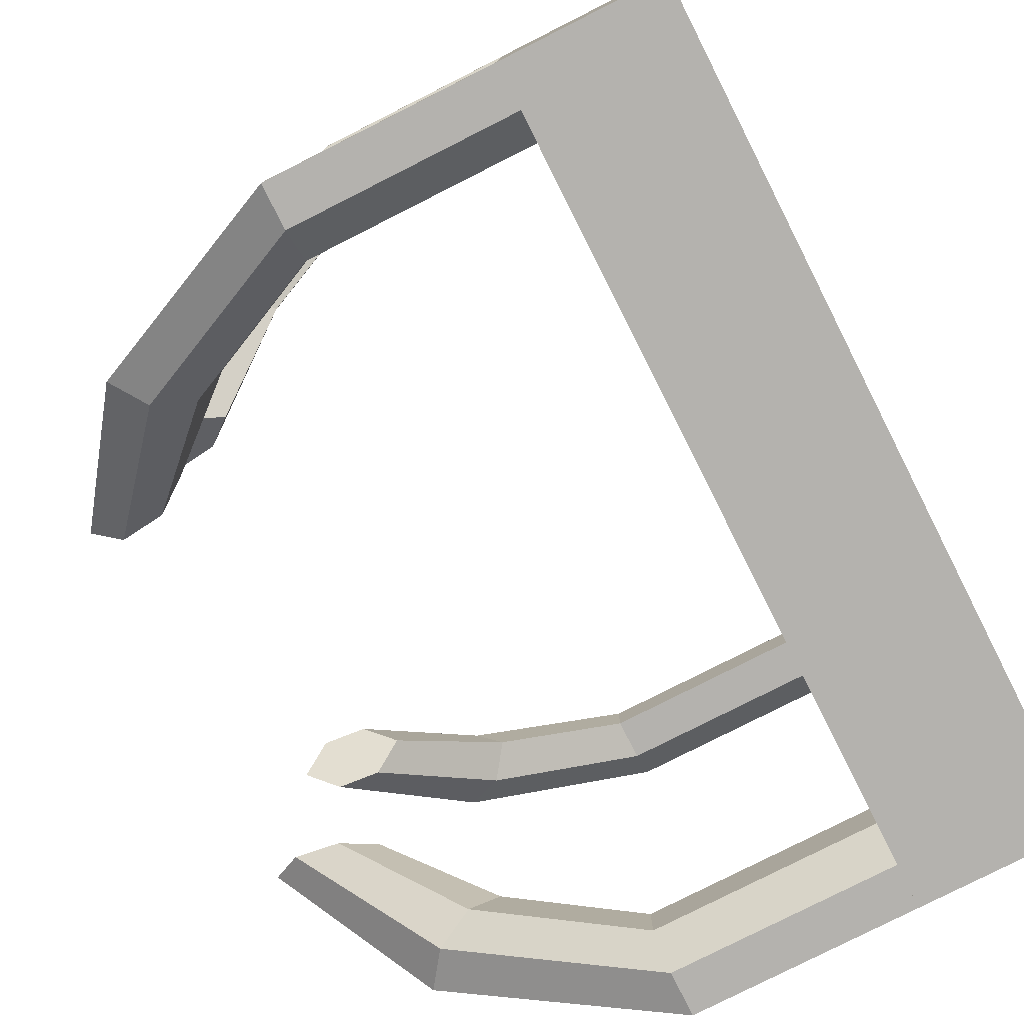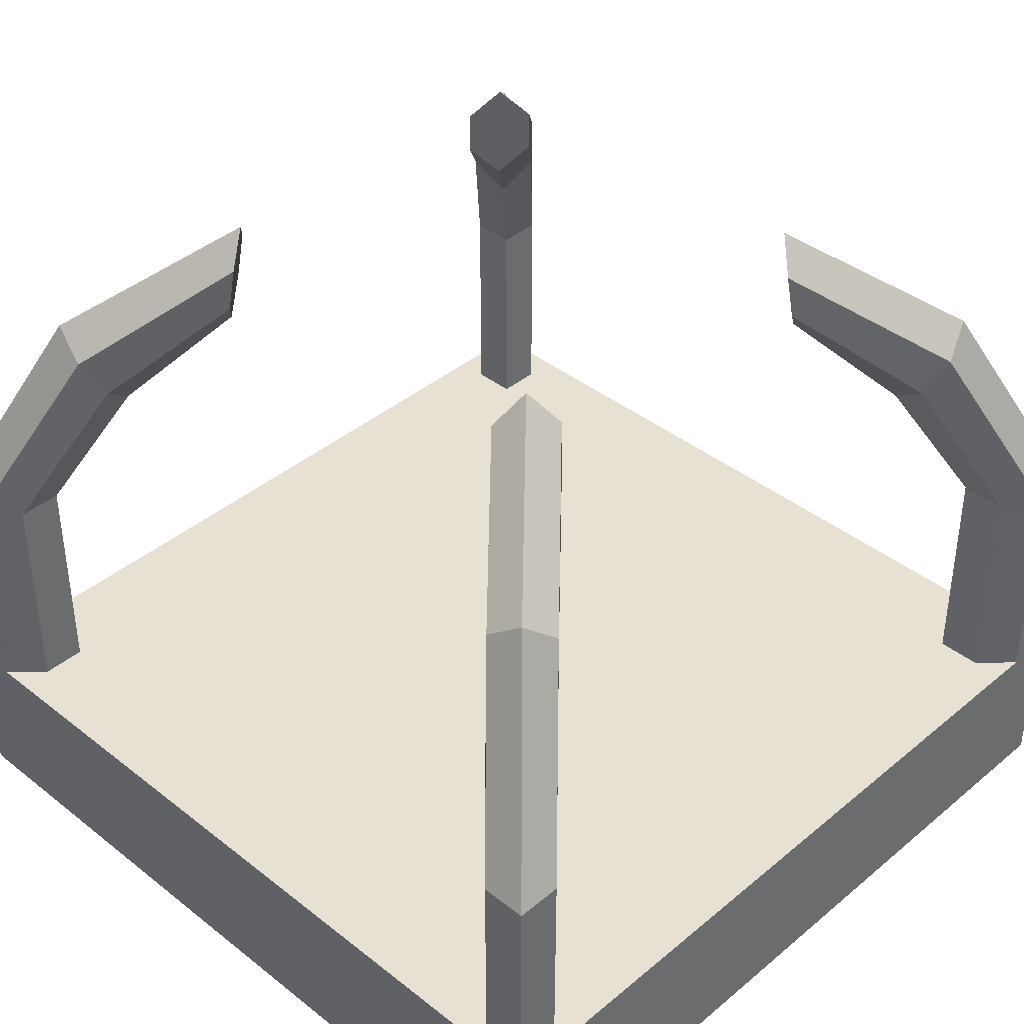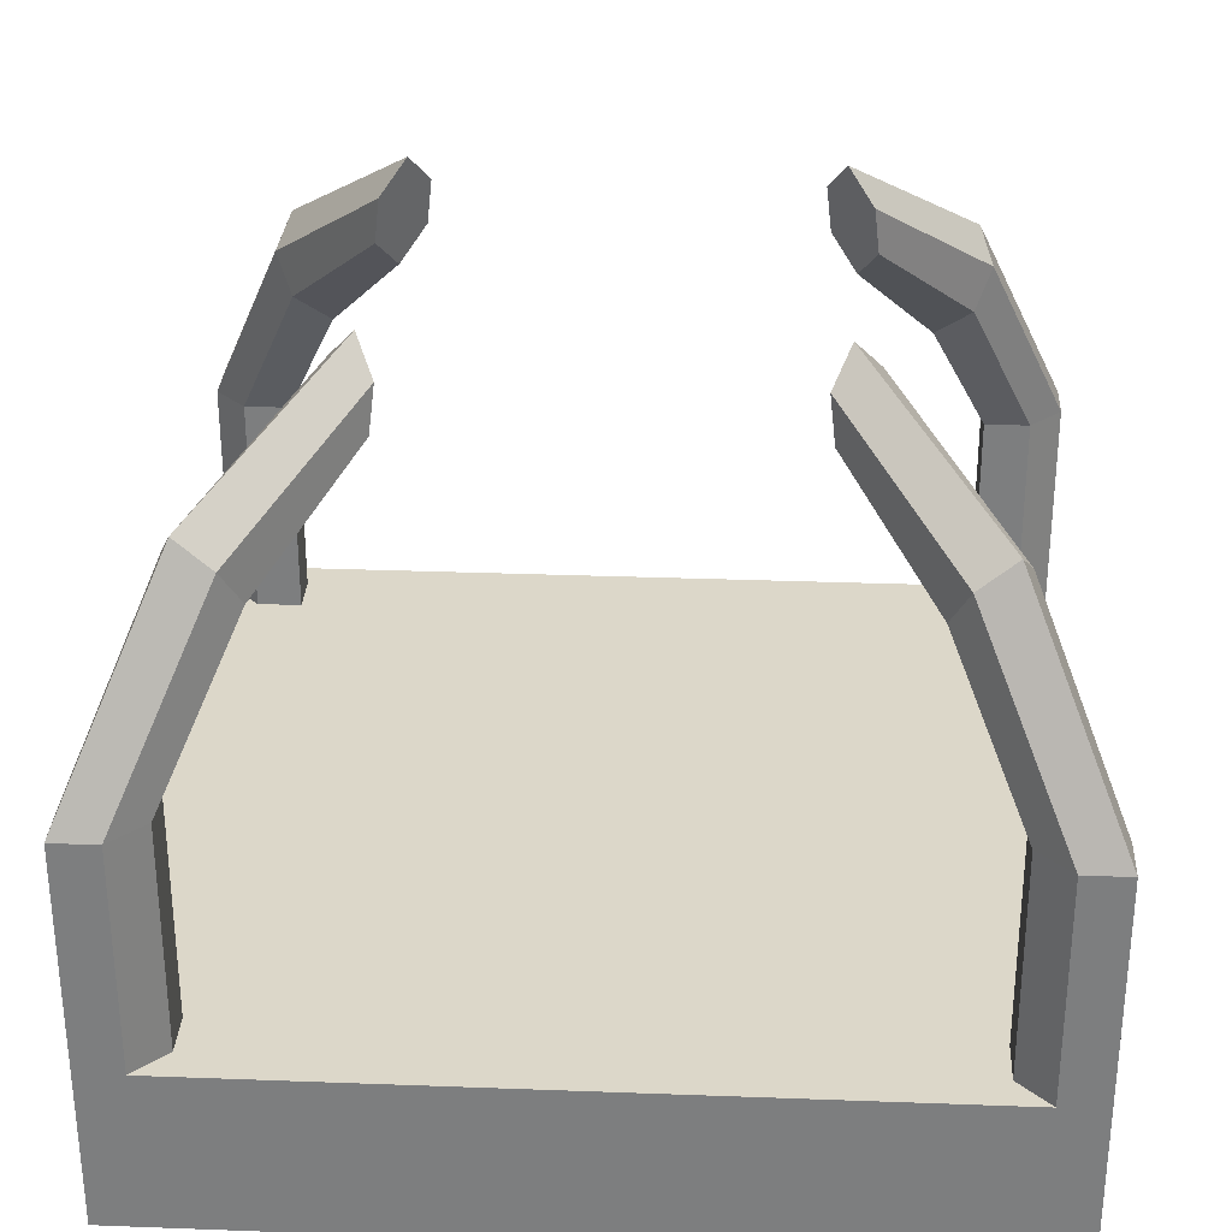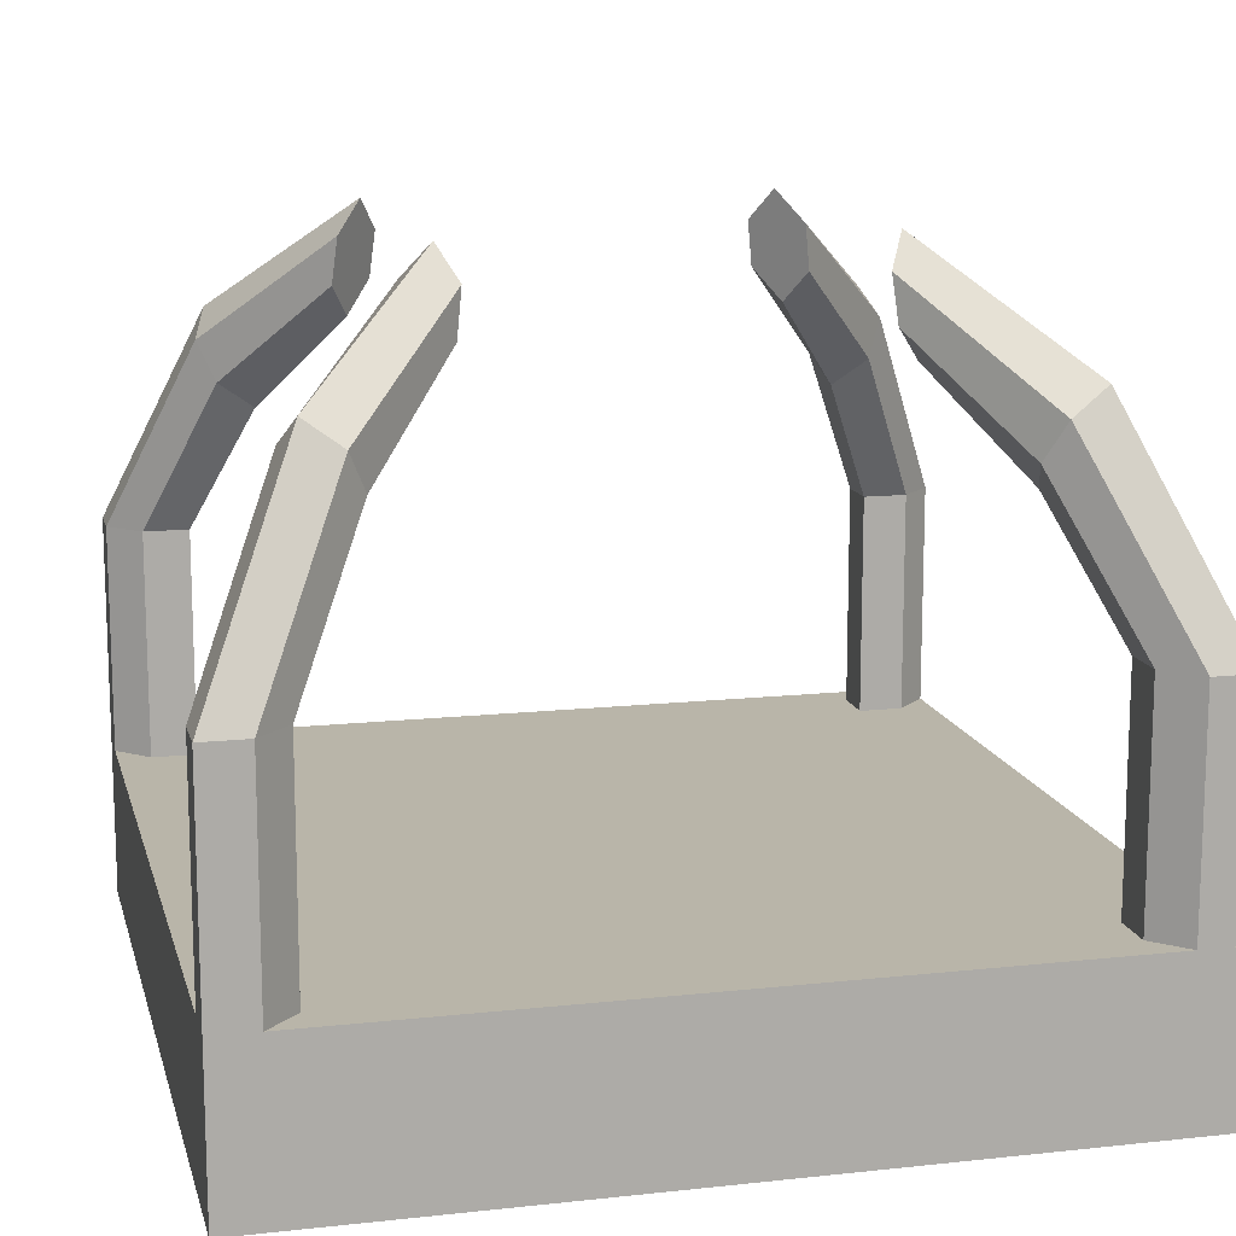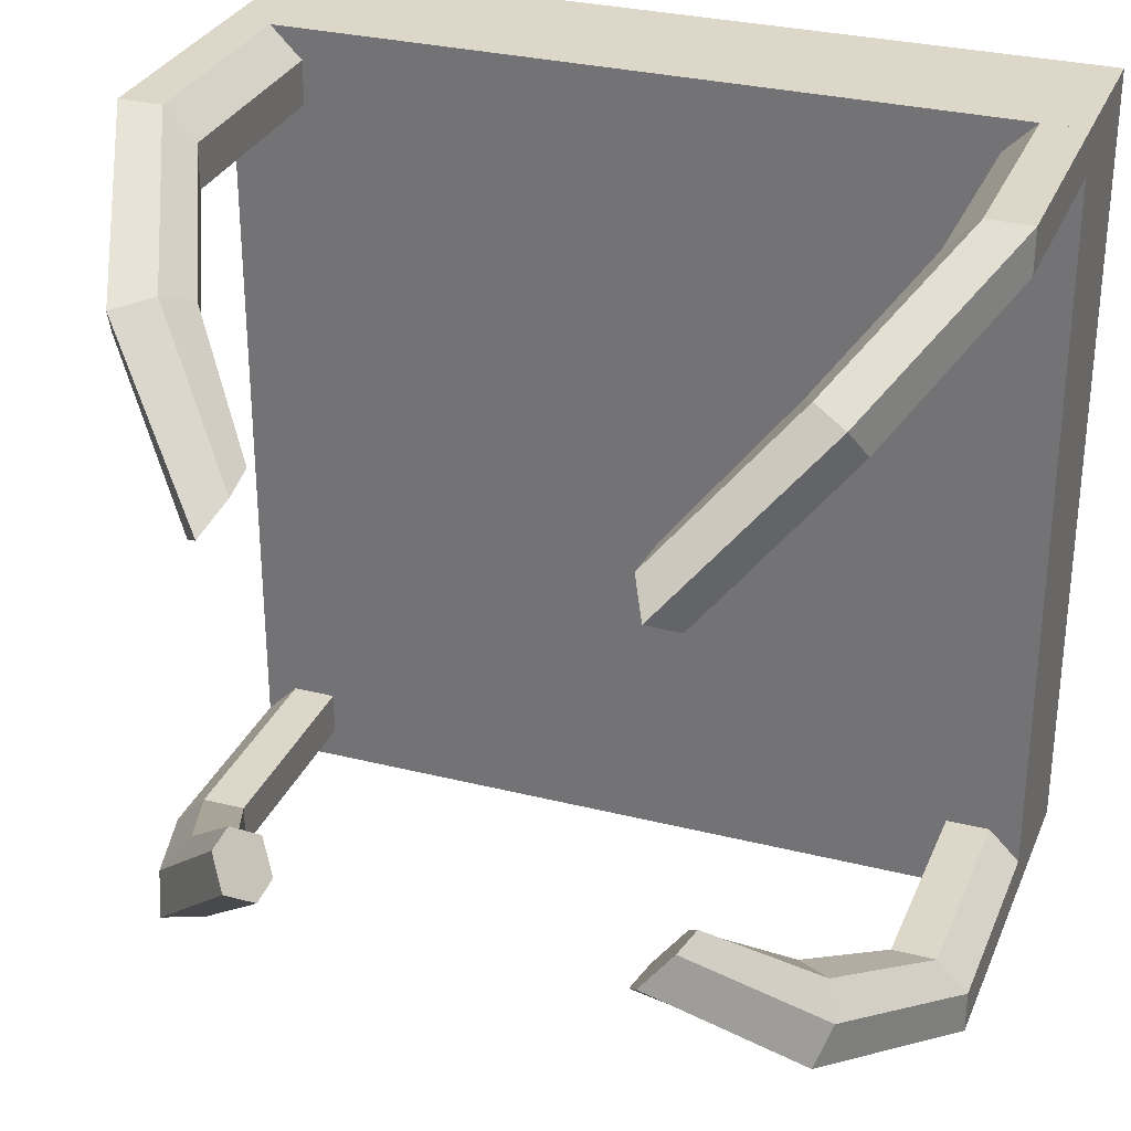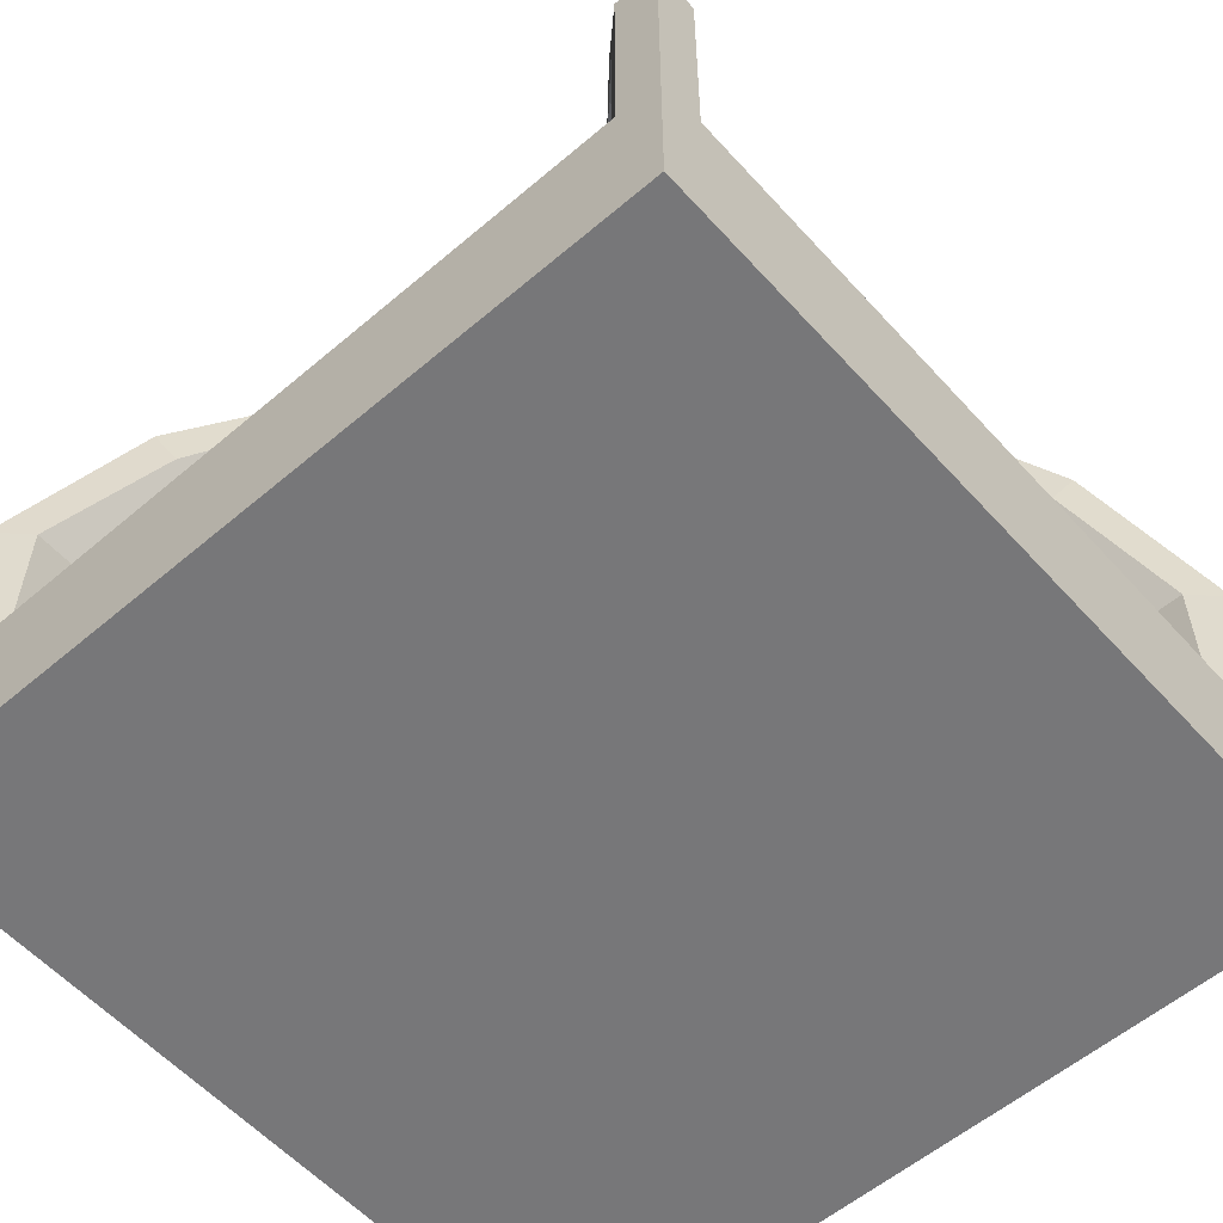
<metadata>
{"format":"obj","ext":"obj","renderer":"f3d","projection":"perspective","resolution":1024,"background":"white","views":[{"elev":-79.7,"azim":-63.2,"up":"+Z"},{"elev":39.6,"azim":44.2,"up":"+Y"},{"elev":30.3,"azim":-176.9,"up":"+Y"},{"elev":13.4,"azim":166.2,"up":"+Y"},{"elev":30.3,"azim":-160.0,"up":"+Z"},{"elev":-57.2,"azim":-138.5,"up":"+Y"}]}
</metadata>
<code>
o Cube.001_Cube.000
v 0.825 0.125 0.825
v 0.8 0.125 0.765
v 0.8 0.3 0.765
v 0.825 0.125 0.79
v 0.825 0.3 0.79
v 0.825 0.3 0.825
v 0.79 0.125 0.825
v 0.79 0.3 0.825
v 0.765 0.125 0.8
v 0.765 0.3 0.8
v 0.765 0.125 0.765
v 0.765 0.3 0.765
v 0.7476 0.4188 0.7079
v 0.7607 0.4483 0.7224
v 0.7511 0.4694 0.7486
v 0.7231 0.4492 0.7546
v 0.7101 0.4197 0.7401
v 0.7197 0.3986 0.7139
v 0.6741 0.4967 0.6282
v 0.67 0.5316 0.6247
v 0.6509 0.5561 0.6409
v 0.6374 0.5316 0.662
v 0.6415 0.4967 0.6655
v 0.6606 0.4722 0.6493
v 0.175 0.125 0.825
v 0.2 0.125 0.765
v 0.2 0.3 0.765
v 0.175 0.125 0.79
v 0.175 0.3 0.79
v 0.175 0.3 0.825
v 0.21 0.125 0.825
v 0.21 0.3 0.825
v 0.235 0.125 0.8
v 0.235 0.3 0.8
v 0.235 0.125 0.765
v 0.235 0.3 0.765
v 0.2524 0.4188 0.7079
v 0.2393 0.4483 0.7224
v 0.2489 0.4694 0.7486
v 0.2769 0.4492 0.7546
v 0.2899 0.4197 0.7401
v 0.2803 0.3986 0.7139
v 0.3259 0.4967 0.6282
v 0.33 0.5316 0.6247
v 0.3491 0.5561 0.6409
v 0.3626 0.5316 0.662
v 0.3585 0.4967 0.6655
v 0.3394 0.4722 0.6493
v 0.825 0.125 0.175
v 0.8 0.125 0.235
v 0.8 0.3 0.235
v 0.825 0.125 0.21
v 0.825 0.3 0.21
v 0.825 0.3 0.175
v 0.79 0.125 0.175
v 0.79 0.3 0.175
v 0.765 0.125 0.2
v 0.765 0.3 0.2
v 0.765 0.125 0.235
v 0.765 0.3 0.235
v 0.7476 0.4188 0.2921
v 0.7607 0.4483 0.2776
v 0.7511 0.4694 0.2514
v 0.7231 0.4492 0.2454
v 0.7101 0.4197 0.2599
v 0.7197 0.3986 0.2861
v 0.6741 0.4967 0.3718
v 0.67 0.5316 0.3753
v 0.6509 0.5561 0.3591
v 0.6374 0.5316 0.338
v 0.6415 0.4967 0.3345
v 0.6606 0.4722 0.3507
v 0.175 0.125 0.175
v 0.2 0.125 0.235
v 0.2 0.3 0.235
v 0.175 0.125 0.21
v 0.175 0.3 0.21
v 0.175 0.3 0.175
v 0.21 0.125 0.175
v 0.21 0.3 0.175
v 0.235 0.125 0.2
v 0.235 0.3 0.2
v 0.235 0.125 0.235
v 0.235 0.3 0.235
v 0.2524 0.4188 0.2921
v 0.2393 0.4483 0.2776
v 0.2489 0.4694 0.2514
v 0.2769 0.4492 0.2454
v 0.2899 0.4197 0.2599
v 0.2803 0.3986 0.2861
v 0.3259 0.4967 0.3718
v 0.33 0.5316 0.3753
v 0.3491 0.5561 0.3591
v 0.3626 0.5316 0.338
v 0.3585 0.4967 0.3345
v 0.3394 0.4722 0.3507
f 2 3 5 4
f 4 5 6 1
f 1 6 8 7
f 7 8 10 9
f 12 10 17 18
f 9 10 12 11
f 11 12 3 2
f 2 4 1 7 9 11
f 14 13 19 20
f 5 3 13 14
f 10 8 16 17
f 3 12 18 13
f 8 6 15 16
f 6 5 14 15
f 20 19 24 23 22 21
f 13 18 24 19
f 17 16 22 23
f 15 14 20 21
f 18 17 23 24
f 16 15 21 22
f 26 28 29 27
f 28 25 30 29
f 25 31 32 30
f 31 33 34 32
f 36 42 41 34
f 33 35 36 34
f 35 26 27 36
f 26 35 33 31 25 28
f 38 44 43 37
f 29 38 37 27
f 34 41 40 32
f 27 37 42 36
f 32 40 39 30
f 30 39 38 29
f 44 45 46 47 48 43
f 37 43 48 42
f 41 47 46 40
f 39 45 44 38
f 42 48 47 41
f 40 46 45 39
f 50 52 53 51
f 52 49 54 53
f 49 55 56 54
f 55 57 58 56
f 60 66 65 58
f 57 59 60 58
f 59 50 51 60
f 50 59 57 55 49 52
f 62 68 67 61
f 53 62 61 51
f 58 65 64 56
f 51 61 66 60
f 56 64 63 54
f 54 63 62 53
f 68 69 70 71 72 67
f 61 67 72 66
f 65 71 70 64
f 63 69 68 62
f 66 72 71 65
f 64 70 69 63
f 74 75 77 76
f 76 77 78 73
f 73 78 80 79
f 79 80 82 81
f 84 82 89 90
f 81 82 84 83
f 83 84 75 74
f 74 76 73 79 81 83
f 86 85 91 92
f 77 75 85 86
f 82 80 88 89
f 75 84 90 85
f 80 78 87 88
f 78 77 86 87
f 92 91 96 95 94 93
f 85 90 96 91
f 89 88 94 95
f 87 86 92 93
f 90 89 95 96
f 88 87 93 94
o Cube_Cube.002
v 0.175 0 0.825
v 0.175 0.125 0.825
v 0.175 0 0.175
v 0.175 0.125 0.175
v 0.825 0 0.825
v 0.825 0.125 0.825
v 0.825 0 0.175
v 0.825 0.125 0.175
f 97 98 100 99
f 99 100 104 103
f 103 104 102 101
f 101 102 98 97
f 99 103 101 97
f 104 100 98 102

</code>
